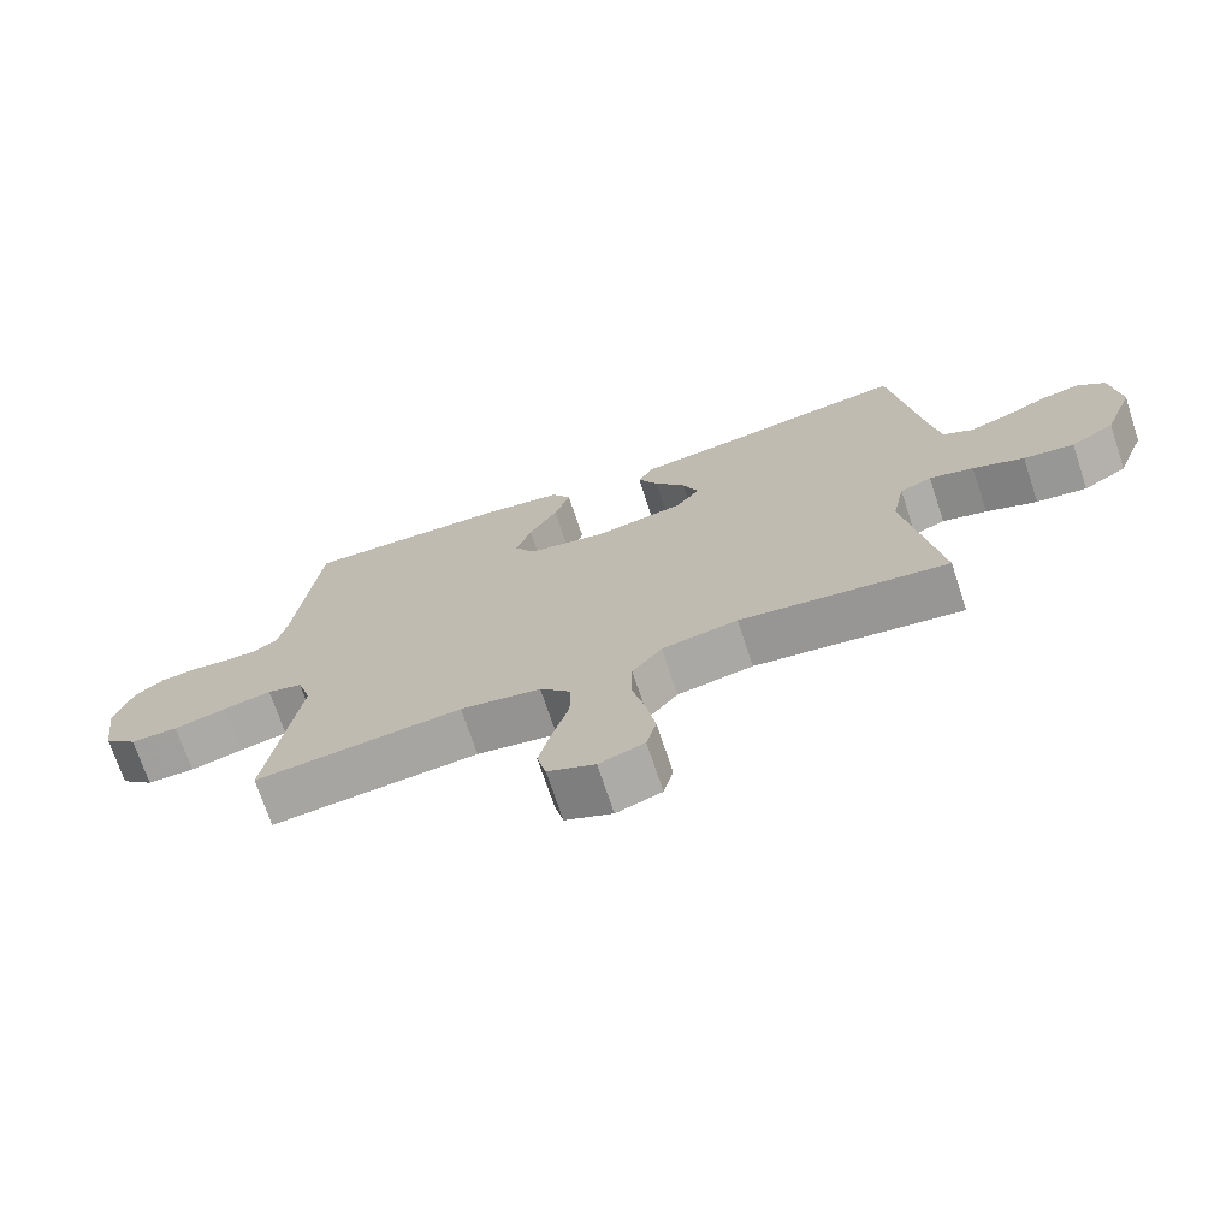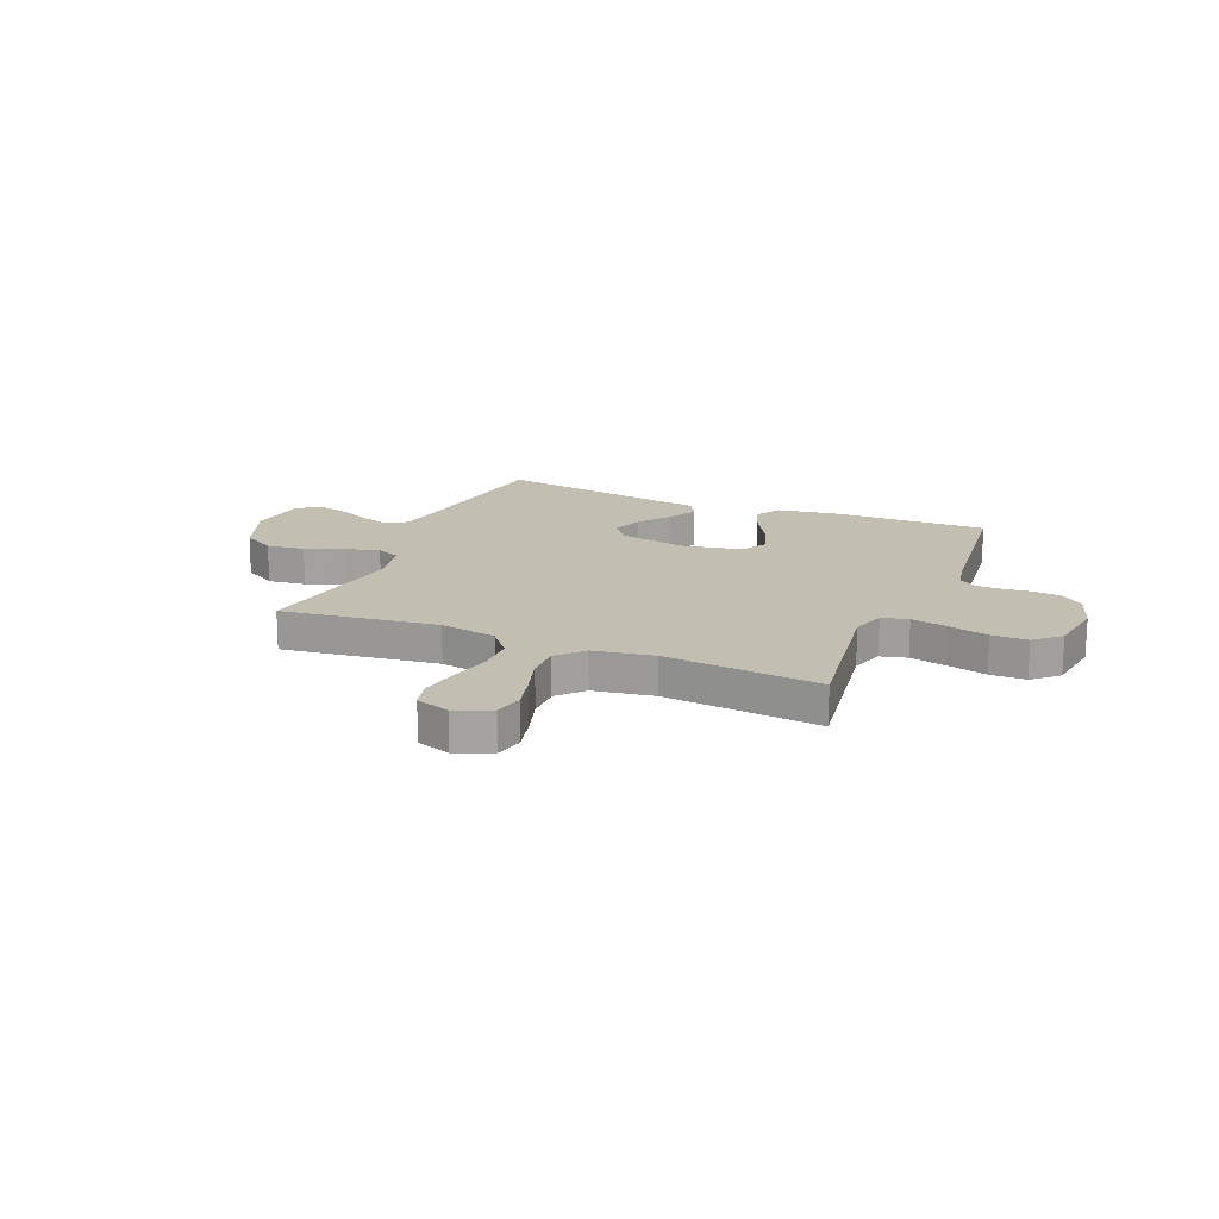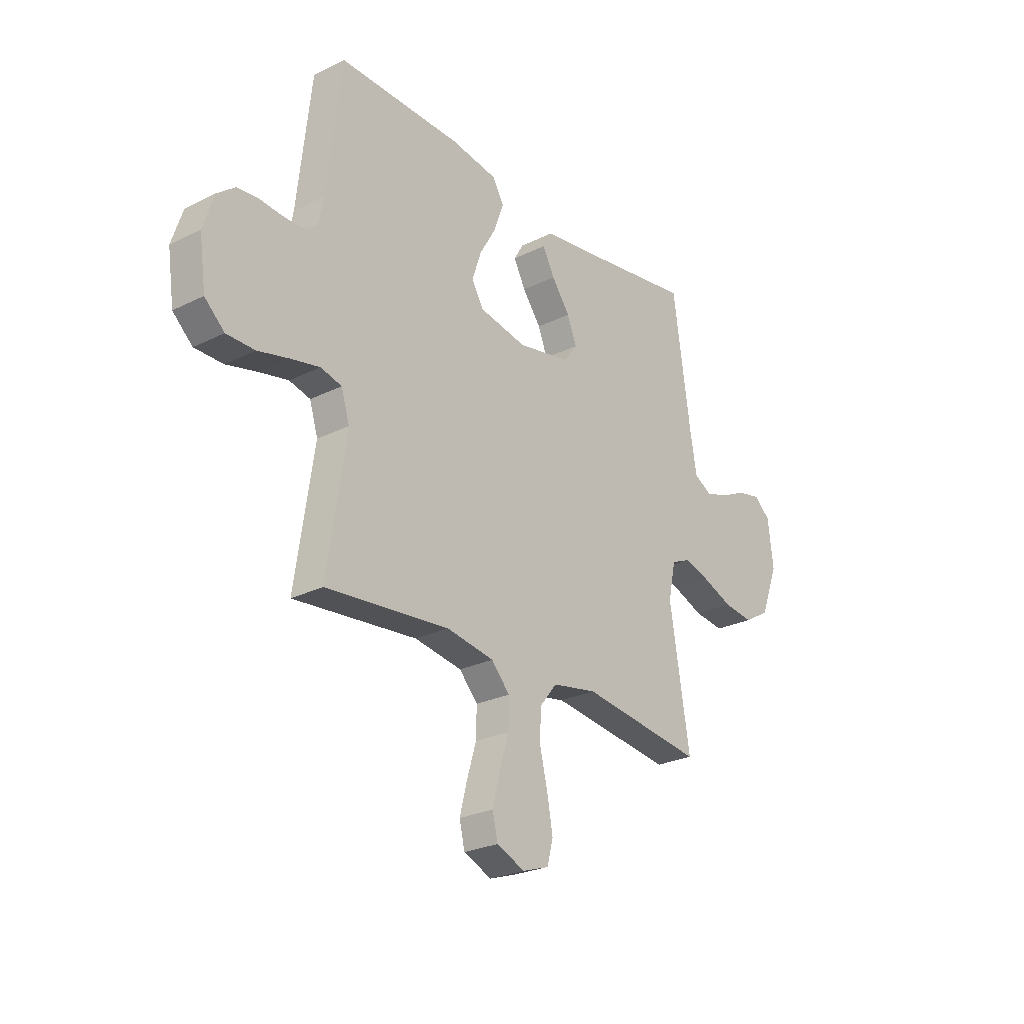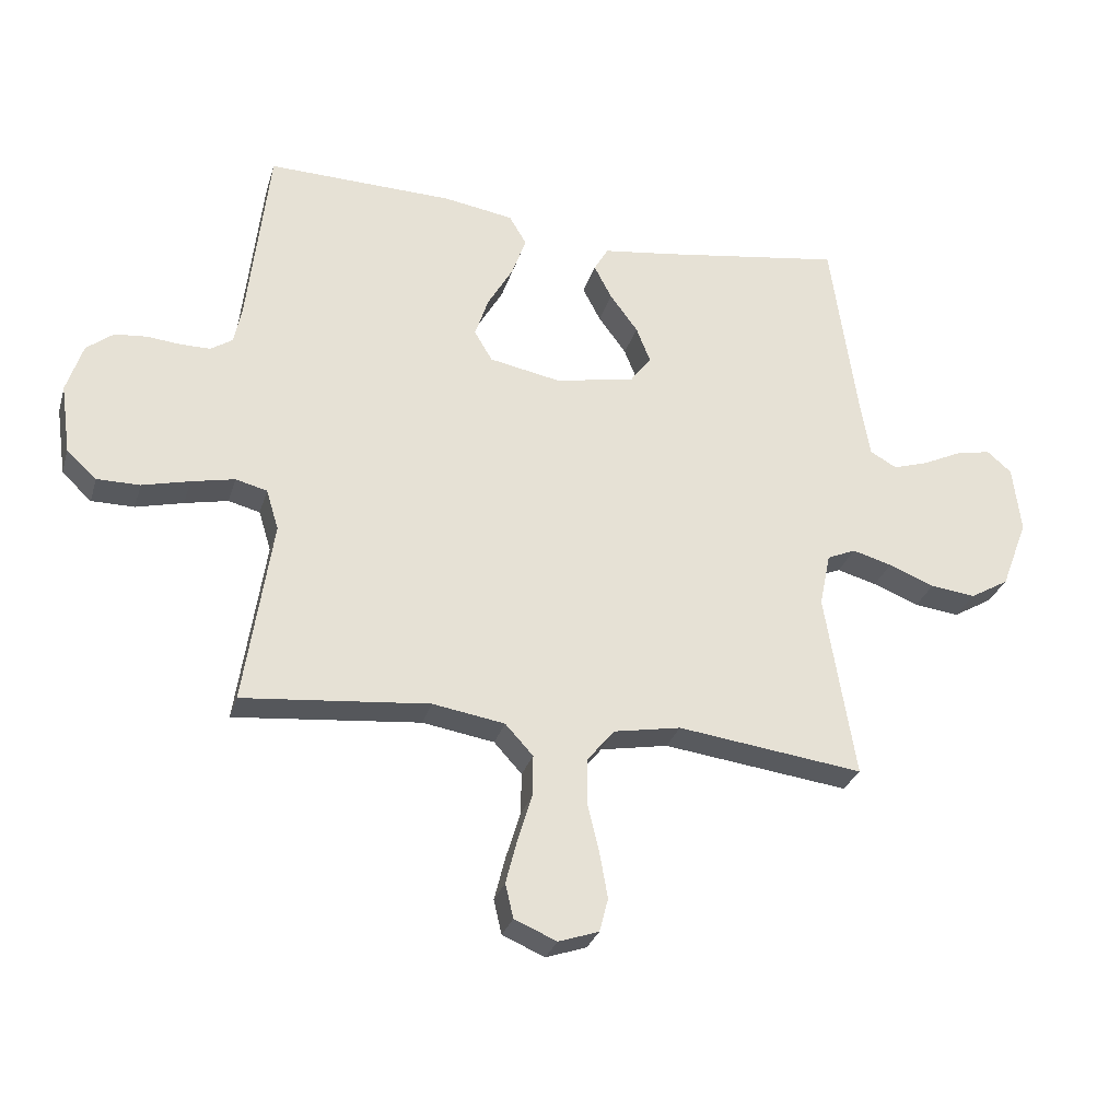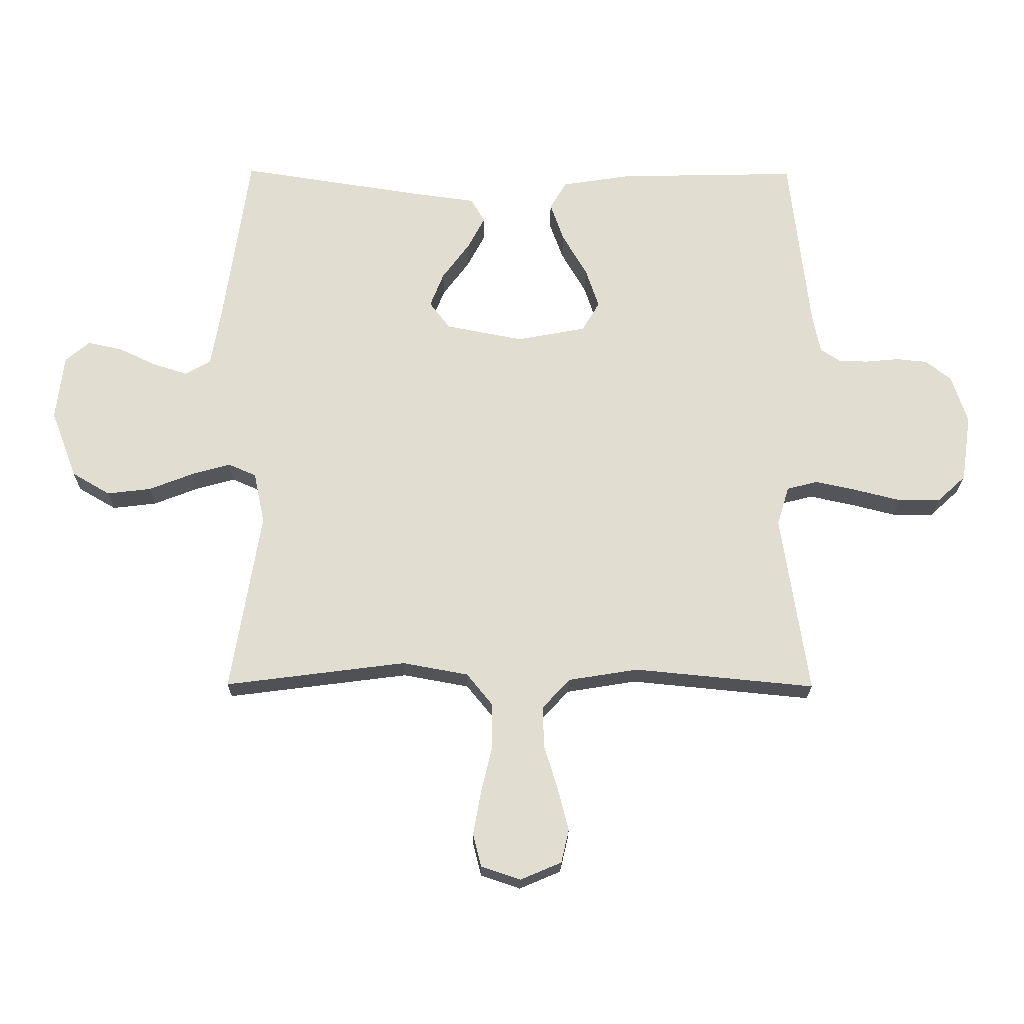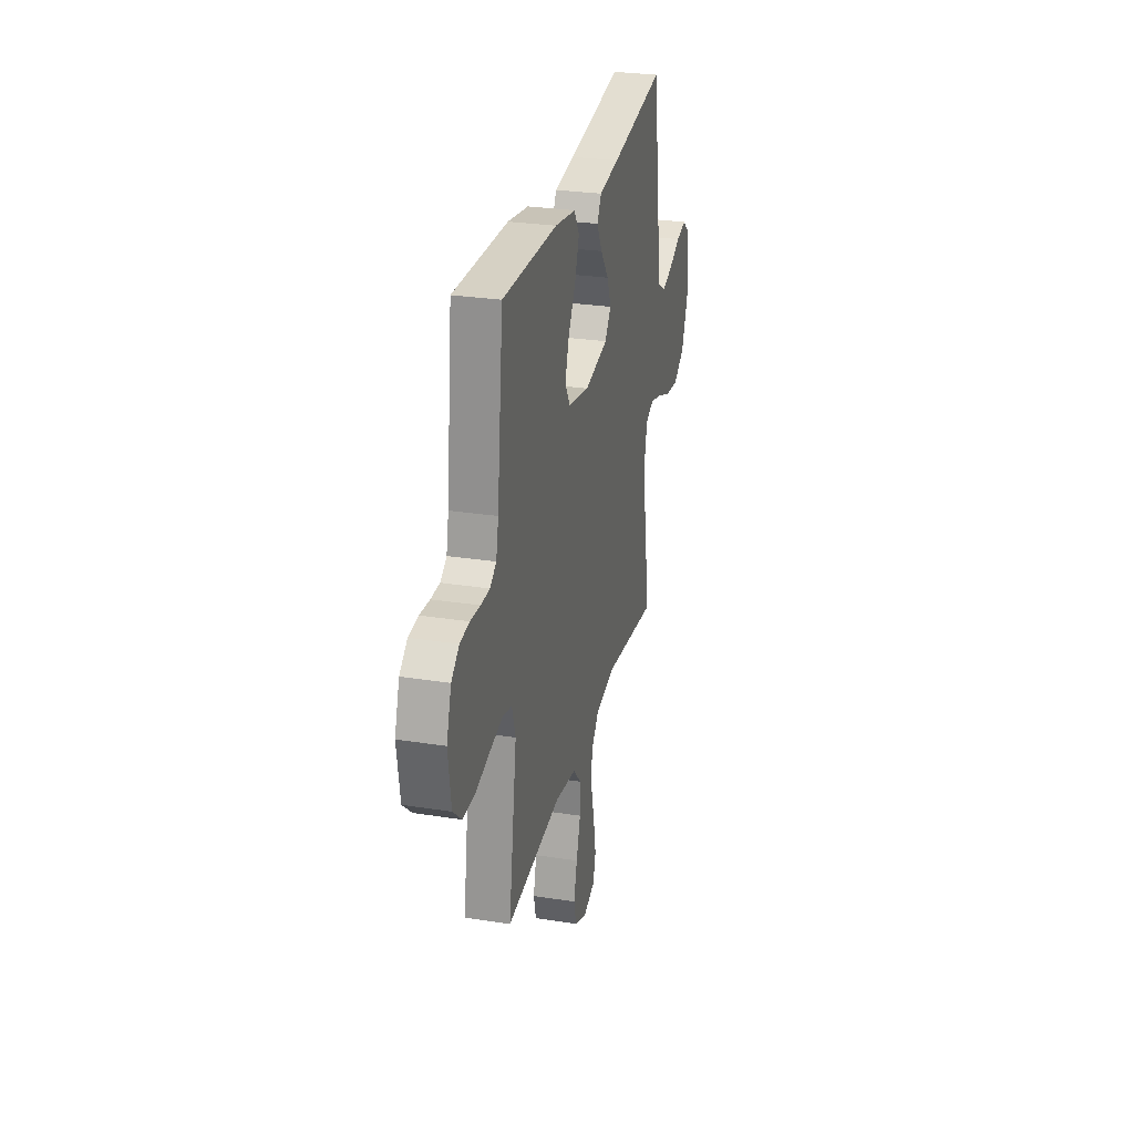
<metadata>
{"format":"obj","ext":"obj","renderer":"f3d","projection":"perspective","resolution":1024,"background":"white","views":[{"elev":-71.5,"azim":18.3,"up":"+Z"},{"elev":17.5,"azim":-157.3,"up":"+Y"},{"elev":-25.6,"azim":-51.5,"up":"+Z"},{"elev":-29.0,"azim":-15.6,"up":"+Z"},{"elev":-21.3,"azim":179.3,"up":"+Z"},{"elev":28.2,"azim":-76.6,"up":"+Z"}]}
</metadata>
<code>
v -0.5 0.07 -0.5
v -0.455 0.07 -0.2
v -0.475 0.07 -0.135
v -0.526 0.07 -0.122
v -0.596 0.07 -0.137
v -0.672 0.07 -0.156
v -0.741 0.07 -0.156
v -0.789 0.07 -0.112
v -0.805 0.07 0
v -0.779 0.07 0.08
v -0.736 0.07 0.114
v -0.684 0.07 0.119
v -0.63 0.07 0.114
v -0.582 0.07 0.114
v -0.547 0.07 0.137
v -0.534 0.07 0.2
v -0.5 0.07 0.5
v -0.2 0.07 0.493
v -0.086 0.07 0.475
v -0.058 0.07 0.428
v -0.081 0.07 0.363
v -0.122 0.07 0.292
v -0.144 0.07 0.226
v -0.115 0.07 0.177
v 0 0.07 0.155
v 0.129 0.07 0.18
v 0.163 0.07 0.225
v 0.14 0.07 0.283
v 0.095 0.07 0.344
v 0.066 0.07 0.399
v 0.089 0.07 0.439
v 0.2 0.07 0.454
v 0.5 0.07 0.5
v 0.543 0.07 0.2
v 0.559 0.07 0.107
v 0.602 0.07 0.083
v 0.659 0.07 0.101
v 0.722 0.07 0.131
v 0.779 0.07 0.143
v 0.819 0.07 0.109
v 0.832 0.07 0
v 0.789 0.07 -0.113
v 0.726 0.07 -0.15
v 0.653 0.07 -0.141
v 0.579 0.07 -0.112
v 0.515 0.07 -0.094
v 0.469 0.07 -0.114
v 0.451 0.07 -0.2
v 0.5 0.07 -0.5
v 0.2 0.07 -0.461
v 0.091 0.07 -0.481
v 0.048 0.07 -0.534
v 0.047 0.07 -0.607
v 0.066 0.07 -0.687
v 0.079 0.07 -0.76
v 0.065 0.07 -0.814
v 0 0.07 -0.836
v -0.068 0.07 -0.807
v -0.081 0.07 -0.752
v -0.063 0.07 -0.681
v -0.04 0.07 -0.606
v -0.039 0.07 -0.539
v -0.084 0.07 -0.49
v -0.2 0.07 -0.471
v -0.5 0 -0.5
v -0.455 0 -0.2
v -0.475 0 -0.135
v -0.526 0 -0.122
v -0.596 0 -0.137
v -0.672 0 -0.156
v -0.741 0 -0.156
v -0.789 0 -0.112
v -0.805 0 0
v -0.779 0 0.08
v -0.736 0 0.114
v -0.684 0 0.119
v -0.63 0 0.114
v -0.582 0 0.114
v -0.547 0 0.137
v -0.534 0 0.2
v -0.5 0 0.5
v -0.2 0 0.493
v -0.086 0 0.475
v -0.058 0 0.428
v -0.081 0 0.363
v -0.122 0 0.292
v -0.144 0 0.226
v -0.115 0 0.177
v 0 0 0.155
v 0.129 0 0.18
v 0.163 0 0.225
v 0.14 0 0.283
v 0.095 0 0.344
v 0.066 0 0.399
v 0.089 0 0.439
v 0.2 0 0.454
v 0.5 0 0.5
v 0.543 0 0.2
v 0.559 0 0.107
v 0.602 0 0.083
v 0.659 0 0.101
v 0.722 0 0.131
v 0.779 0 0.143
v 0.819 0 0.109
v 0.832 0 0
v 0.789 0 -0.113
v 0.726 0 -0.15
v 0.653 0 -0.141
v 0.579 0 -0.112
v 0.515 0 -0.094
v 0.469 0 -0.114
v 0.451 0 -0.2
v 0.5 0 -0.5
v 0.2 0 -0.461
v 0.091 0 -0.481
v 0.048 0 -0.534
v 0.047 0 -0.607
v 0.066 0 -0.687
v 0.079 0 -0.76
v 0.065 0 -0.814
v 0 0 -0.836
v -0.068 0 -0.807
v -0.081 0 -0.752
v -0.063 0 -0.681
v -0.04 0 -0.606
v -0.039 0 -0.539
v -0.084 0 -0.49
v -0.2 0 -0.471
f 58 59 60 61
f 56 57 58 61
f 56 61 62
f 53 54 55 56
f 53 56 62
f 52 53 62 63
f 48 49 50
f 47 48 50 51
f 42 43 44 45
f 42 45 46
f 41 42 46
f 40 41 46
f 37 38 39 40
f 36 37 40 46
f 35 36 46 47
f 32 33 34
f 28 29 30 31
f 27 28 31 32
f 19 20 21 22
f 19 22 23
f 16 17 18 19
f 15 16 19 23
f 14 15 23 24
f 10 11 12 13
f 10 13 14
f 5 6 7 8
f 4 5 8 9
f 3 4 9 10
f 64 1 2
f 63 64 2 3
f 51 52 63 3
f 27 32 34 35
f 26 27 35 47
f 25 26 47 51
f 14 24 25 51
f 3 10 14 51
f 125 124 123 122
f 125 122 121 120
f 126 125 120
f 120 119 118 117
f 126 120 117
f 127 126 117 116
f 114 113 112
f 115 114 112 111
f 109 108 107 106
f 110 109 106
f 110 106 105
f 110 105 104
f 104 103 102 101
f 110 104 101 100
f 111 110 100 99
f 98 97 96
f 95 94 93 92
f 96 95 92 91
f 86 85 84 83
f 87 86 83
f 83 82 81 80
f 87 83 80 79
f 88 87 79 78
f 77 76 75 74
f 78 77 74
f 72 71 70 69
f 73 72 69 68
f 74 73 68 67
f 66 65 128
f 67 66 128 127
f 67 127 116 115
f 99 98 96 91
f 111 99 91 90
f 115 111 90 89
f 115 89 88 78
f 115 78 74 67
f 1 65 66 2
f 2 66 67 3
f 3 67 68 4
f 4 68 69 5
f 5 69 70 6
f 6 70 71 7
f 7 71 72 8
f 8 72 73 9
f 9 73 74 10
f 10 74 75 11
f 11 75 76 12
f 12 76 77 13
f 13 77 78 14
f 14 78 79 15
f 15 79 80 16
f 16 80 81 17
f 17 81 82 18
f 18 82 83 19
f 19 83 84 20
f 20 84 85 21
f 21 85 86 22
f 22 86 87 23
f 23 87 88 24
f 24 88 89 25
f 25 89 90 26
f 26 90 91 27
f 27 91 92 28
f 28 92 93 29
f 29 93 94 30
f 30 94 95 31
f 31 95 96 32
f 32 96 97 33
f 33 97 98 34
f 34 98 99 35
f 35 99 100 36
f 36 100 101 37
f 37 101 102 38
f 38 102 103 39
f 39 103 104 40
f 40 104 105 41
f 41 105 106 42
f 42 106 107 43
f 43 107 108 44
f 44 108 109 45
f 45 109 110 46
f 46 110 111 47
f 47 111 112 48
f 48 112 113 49
f 49 113 114 50
f 50 114 115 51
f 51 115 116 52
f 52 116 117 53
f 53 117 118 54
f 54 118 119 55
f 55 119 120 56
f 56 120 121 57
f 57 121 122 58
f 58 122 123 59
f 59 123 124 60
f 60 124 125 61
f 61 125 126 62
f 62 126 127 63
f 63 127 128 64
f 64 128 65 1

</code>
